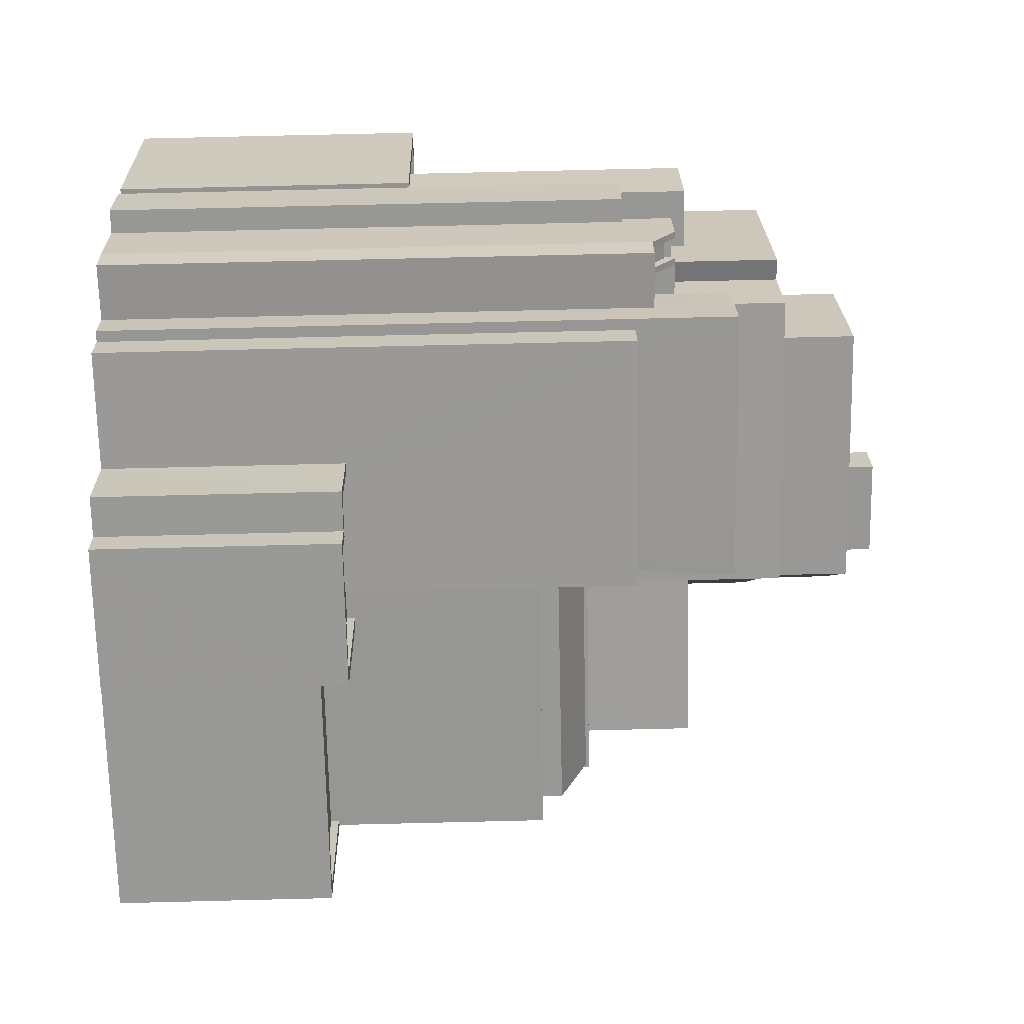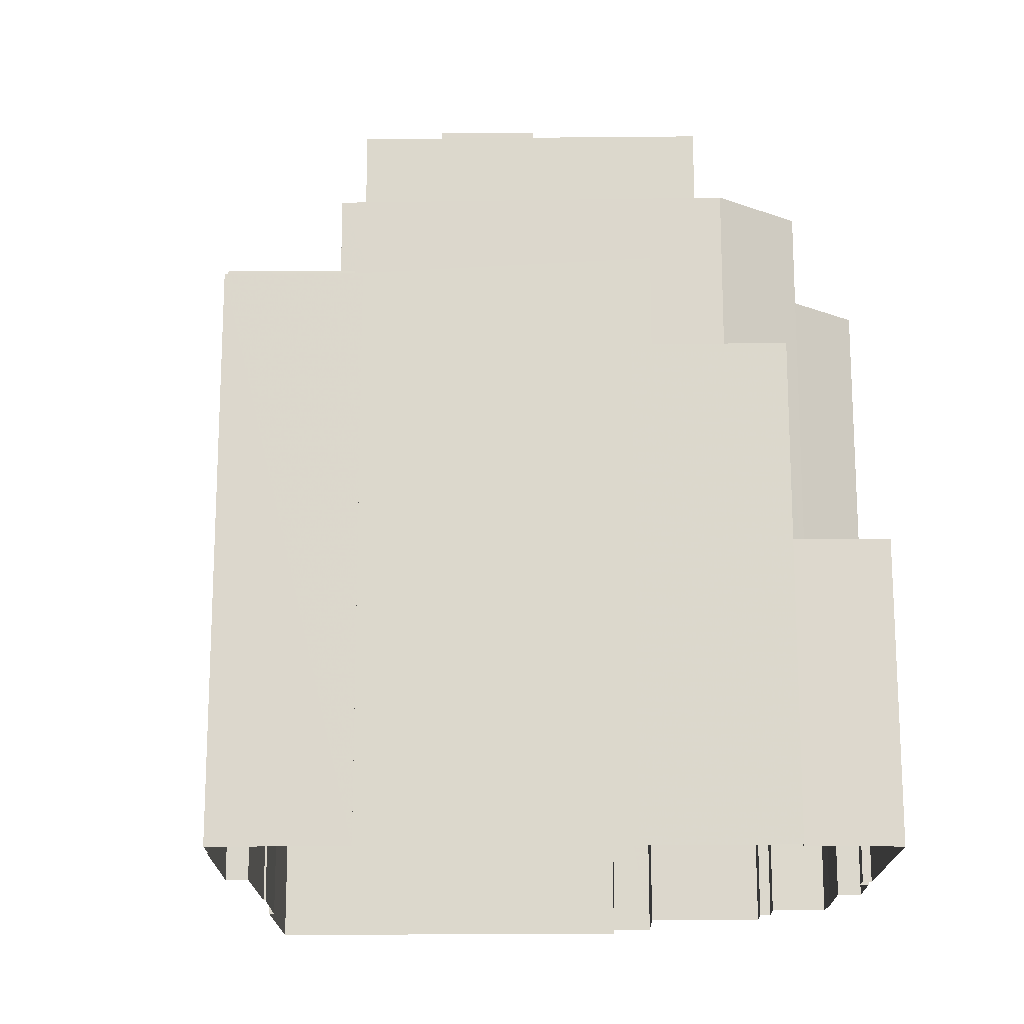
<metadata>
{"format":"obj","ext":"obj","renderer":"f3d","projection":"perspective","resolution":1024,"background":"white","views":[{"elev":73.5,"azim":-91.4,"up":"+Y"},{"elev":-17.6,"azim":39.0,"up":"+Z"}]}
</metadata>
<code>
v -1.129e+04 -3.378e+04 26.23
v -1.13e+04 -3.378e+04 26.23
v -1.13e+04 -3.378e+04 26.23
v -1.129e+04 -3.378e+04 26.23
v -1.129e+04 -3.379e+04 26.23
v -1.129e+04 -3.379e+04 26.23
v -1.129e+04 -3.379e+04 26.23
v -1.129e+04 -3.379e+04 26.23
v -1.129e+04 -3.379e+04 26.23
v -1.129e+04 -3.379e+04 26.23
v -1.13e+04 -3.378e+04 26.23
v -1.13e+04 -3.378e+04 26.23
v -1.13e+04 -3.378e+04 26.23
v -1.13e+04 -3.378e+04 26.23
v -1.131e+04 -3.379e+04 26.23
v -1.13e+04 -3.378e+04 26.23
v -1.131e+04 -3.379e+04 26.23
v -1.129e+04 -3.379e+04 26.23
v -1.129e+04 -3.379e+04 26.23
v -1.129e+04 -3.379e+04 26.23
v -1.129e+04 -3.38e+04 26.23
v -1.129e+04 -3.38e+04 26.23
v -1.13e+04 -3.378e+04 26.23
v -1.13e+04 -3.378e+04 26.23
v -1.131e+04 -3.379e+04 26.23
v -1.131e+04 -3.379e+04 26.23
v -1.13e+04 -3.381e+04 26.23
v -1.13e+04 -3.38e+04 26.23
v -1.13e+04 -3.38e+04 26.23
v -1.131e+04 -3.379e+04 26.23
v -1.13e+04 -3.38e+04 26.23
v -1.131e+04 -3.38e+04 26.23
v -1.13e+04 -3.38e+04 26.23
v -1.131e+04 -3.38e+04 26.23
v -1.131e+04 -3.38e+04 26.23
v -1.131e+04 -3.38e+04 26.23
v -1.131e+04 -3.38e+04 34.14
v -1.131e+04 -3.38e+04 34.43
v -1.131e+04 -3.38e+04 34.14
v -1.13e+04 -3.379e+04 42.77
v -1.13e+04 -3.378e+04 42.81
v -1.13e+04 -3.379e+04 42.81
v -1.13e+04 -3.378e+04 42.67
v -1.13e+04 -3.379e+04 42.67
v -1.13e+04 -3.379e+04 42.47
v -1.13e+04 -3.379e+04 42.12
v -1.13e+04 -3.379e+04 42.11
v -1.13e+04 -3.379e+04 42.48
v -1.13e+04 -3.379e+04 42.36
v -1.13e+04 -3.379e+04 42.47
v -1.13e+04 -3.379e+04 42.14
v -1.13e+04 -3.378e+04 43.16
v -1.13e+04 -3.378e+04 43.16
v -1.13e+04 -3.378e+04 43.02
v -1.13e+04 -3.379e+04 42.47
v -1.13e+04 -3.379e+04 42.46
v -1.13e+04 -3.379e+04 42.46
v -1.13e+04 -3.379e+04 42.49
v -1.13e+04 -3.379e+04 42.71
v -1.13e+04 -3.379e+04 42.49
v -1.13e+04 -3.378e+04 42.96
v -1.13e+04 -3.378e+04 42.81
v -1.13e+04 -3.378e+04 42.81
v -1.129e+04 -3.378e+04 42.95
v -1.13e+04 -3.379e+04 43.43
v -1.129e+04 -3.378e+04 43.43
v -1.129e+04 -3.378e+04 43.58
v -1.129e+04 -3.379e+04 43.58
v -1.13e+04 -3.379e+04 43.93
v -1.13e+04 -3.379e+04 43.78
v -1.13e+04 -3.379e+04 43.78
v -1.129e+04 -3.379e+04 43.93
v -1.13e+04 -3.378e+04 43.31
v -1.13e+04 -3.378e+04 43.16
v -1.129e+04 -3.378e+04 43.3
v -1.129e+04 -3.378e+04 43.16
v -1.13e+04 -3.378e+04 43.16
v -1.129e+04 -3.378e+04 43.3
v -1.129e+04 -3.378e+04 43.93
v -1.129e+04 -3.378e+04 43.78
v -1.129e+04 -3.378e+04 43.93
v -1.13e+04 -3.378e+04 42.81
v -1.13e+04 -3.378e+04 42.81
v -1.13e+04 -3.378e+04 42.81
v -1.13e+04 -3.378e+04 43.16
v -1.13e+04 -3.378e+04 43.16
v -1.13e+04 -3.378e+04 43.16
v -1.13e+04 -3.378e+04 43.16
v -1.13e+04 -3.379e+04 43.58
v -1.129e+04 -3.379e+04 43.58
v -1.129e+04 -3.379e+04 43.58
v -1.129e+04 -3.379e+04 43.58
v -1.129e+04 -3.379e+04 43.58
v -1.129e+04 -3.379e+04 43.58
v -1.129e+04 -3.379e+04 43.58
v -1.129e+04 -3.379e+04 43.93
v -1.129e+04 -3.379e+04 43.93
v -1.129e+04 -3.379e+04 43.93
v -1.129e+04 -3.379e+04 43.93
v -1.13e+04 -3.379e+04 43.93
v -1.13e+04 -3.379e+04 43.93
v -1.129e+04 -3.379e+04 43.93
v -1.129e+04 -3.379e+04 43.93
v -1.129e+04 -3.379e+04 42.1
v -1.129e+04 -3.379e+04 42.1
v -1.129e+04 -3.379e+04 42.1
v -1.129e+04 -3.379e+04 42.1
v -1.129e+04 -3.379e+04 42.1
v -1.129e+04 -3.379e+04 42.1
v -1.129e+04 -3.379e+04 42.1
v -1.129e+04 -3.379e+04 42.1
v -1.129e+04 -3.379e+04 42.35
v -1.129e+04 -3.379e+04 42.35
v -1.129e+04 -3.379e+04 42.35
v -1.129e+04 -3.379e+04 42.35
v -1.129e+04 -3.379e+04 42.35
v -1.129e+04 -3.379e+04 42.35
v -1.129e+04 -3.379e+04 42.35
v -1.129e+04 -3.379e+04 42.35
v -1.129e+04 -3.379e+04 44.47
v -1.129e+04 -3.379e+04 44.47
v -1.129e+04 -3.379e+04 44.47
v -1.129e+04 -3.379e+04 44.47
v -1.129e+04 -3.379e+04 44.47
v -1.129e+04 -3.379e+04 44.47
v -1.129e+04 -3.379e+04 44.47
v -1.129e+04 -3.379e+04 44.47
v -1.129e+04 -3.379e+04 44.22
v -1.129e+04 -3.379e+04 44.22
v -1.129e+04 -3.379e+04 44.22
v -1.129e+04 -3.379e+04 44.22
v -1.129e+04 -3.379e+04 35.33
v -1.129e+04 -3.379e+04 35.33
v -1.129e+04 -3.379e+04 35.33
v -1.129e+04 -3.379e+04 35.33
v -1.129e+04 -3.379e+04 35.33
v -1.129e+04 -3.379e+04 35.33
v -1.129e+04 -3.379e+04 35.58
v -1.129e+04 -3.379e+04 35.58
v -1.129e+04 -3.379e+04 35.58
v -1.129e+04 -3.379e+04 35.58
v -1.129e+04 -3.379e+04 35.58
v -1.129e+04 -3.379e+04 35.58
v -1.129e+04 -3.379e+04 35.58
v -1.129e+04 -3.379e+04 35.58
v -1.129e+04 -3.379e+04 41.79
v -1.129e+04 -3.379e+04 41.79
v -1.129e+04 -3.379e+04 41.79
v -1.129e+04 -3.38e+04 41.79
v -1.129e+04 -3.38e+04 41.79
v -1.129e+04 -3.38e+04 41.79
v -1.129e+04 -3.379e+04 41.79
v -1.129e+04 -3.379e+04 41.79
v -1.129e+04 -3.38e+04 41.79
v -1.129e+04 -3.38e+04 41.54
v -1.129e+04 -3.38e+04 41.54
v -1.129e+04 -3.379e+04 41.54
v -1.129e+04 -3.379e+04 41.54
v -1.129e+04 -3.379e+04 41.54
v -1.129e+04 -3.379e+04 41.54
v -1.13e+04 -3.379e+04 45.63
v -1.13e+04 -3.379e+04 45.63
v -1.13e+04 -3.379e+04 45.63
v -1.13e+04 -3.379e+04 45.63
v -1.13e+04 -3.379e+04 45.63
v -1.13e+04 -3.379e+04 45.63
v -1.13e+04 -3.379e+04 45.63
v -1.13e+04 -3.378e+04 45.63
v -1.13e+04 -3.378e+04 45.63
v -1.13e+04 -3.379e+04 45.63
v -1.13e+04 -3.379e+04 45.23
v -1.13e+04 -3.379e+04 45.23
v -1.13e+04 -3.379e+04 45.23
v -1.13e+04 -3.378e+04 45.23
v -1.13e+04 -3.378e+04 42.25
v -1.13e+04 -3.378e+04 42.25
v -1.13e+04 -3.379e+04 42.25
v -1.13e+04 -3.379e+04 42.25
v -1.13e+04 -3.379e+04 42.5
v -1.13e+04 -3.379e+04 42.5
v -1.13e+04 -3.379e+04 42.5
v -1.13e+04 -3.379e+04 42.5
v -1.13e+04 -3.378e+04 42.5
v -1.13e+04 -3.378e+04 42.5
v -1.13e+04 -3.378e+04 42.5
v -1.13e+04 -3.378e+04 42.5
v -1.13e+04 -3.379e+04 33.39
v -1.13e+04 -3.379e+04 33.39
v -1.13e+04 -3.379e+04 33.39
v -1.131e+04 -3.379e+04 33.39
v -1.13e+04 -3.379e+04 33.39
v -1.131e+04 -3.379e+04 33.39
v -1.13e+04 -3.378e+04 33.39
v -1.13e+04 -3.378e+04 33.39
v -1.13e+04 -3.378e+04 33.39
v -1.13e+04 -3.379e+04 33.39
v -1.13e+04 -3.379e+04 33.39
v -1.13e+04 -3.378e+04 33.64
v -1.13e+04 -3.378e+04 33.64
v -1.13e+04 -3.378e+04 33.64
v -1.13e+04 -3.379e+04 33.64
v -1.131e+04 -3.379e+04 33.64
v -1.131e+04 -3.379e+04 33.64
v -1.131e+04 -3.379e+04 33.64
v -1.13e+04 -3.378e+04 33.64
v -1.13e+04 -3.378e+04 33.64
v -1.13e+04 -3.378e+04 33.64
v -1.131e+04 -3.379e+04 33.64
v -1.13e+04 -3.378e+04 33.64
v -1.131e+04 -3.379e+04 32.8
v -1.131e+04 -3.379e+04 32.8
v -1.131e+04 -3.379e+04 32.8
v -1.131e+04 -3.379e+04 32.79
v -1.131e+04 -3.379e+04 32.79
v -1.131e+04 -3.379e+04 32.79
v -1.131e+04 -3.379e+04 32.8
v -1.131e+04 -3.379e+04 32.79
v -1.131e+04 -3.379e+04 32.79
v -1.131e+04 -3.379e+04 32.79
v -1.131e+04 -3.379e+04 32.55
v -1.131e+04 -3.379e+04 32.55
v -1.131e+04 -3.379e+04 32.54
v -1.131e+04 -3.379e+04 32.54
v -1.131e+04 -3.379e+04 39.22
v -1.13e+04 -3.379e+04 39.22
v -1.131e+04 -3.379e+04 39.22
v -1.13e+04 -3.379e+04 39.22
v -1.13e+04 -3.379e+04 39.22
v -1.131e+04 -3.38e+04 39.47
v -1.131e+04 -3.38e+04 39.47
v -1.131e+04 -3.38e+04 39.47
v -1.131e+04 -3.38e+04 39.47
v -1.131e+04 -3.379e+04 39.47
v -1.131e+04 -3.379e+04 39.47
v -1.13e+04 -3.379e+04 39.47
v -1.13e+04 -3.379e+04 39.47
v -1.13e+04 -3.379e+04 39.47
v -1.131e+04 -3.379e+04 39.47
v -1.13e+04 -3.379e+04 39.47
v -1.131e+04 -3.38e+04 41.12
v -1.131e+04 -3.38e+04 41.12
v -1.131e+04 -3.38e+04 41.12
v -1.131e+04 -3.38e+04 41.12
v -1.13e+04 -3.379e+04 41.13
v -1.13e+04 -3.379e+04 41.13
v -1.13e+04 -3.379e+04 40.88
v -1.131e+04 -3.38e+04 40.87
v -1.13e+04 -3.38e+04 40.88
v -1.131e+04 -3.38e+04 40.87
v -1.13e+04 -3.38e+04 40.88
v -1.13e+04 -3.379e+04 41
v -1.131e+04 -3.38e+04 40.14
v -1.131e+04 -3.38e+04 41.02
v -1.13e+04 -3.379e+04 40.11
v -1.13e+04 -3.379e+04 40.32
v -1.13e+04 -3.379e+04 40.33
v -1.13e+04 -3.38e+04 44.68
v -1.129e+04 -3.38e+04 44.68
v -1.129e+04 -3.38e+04 44.68
v -1.13e+04 -3.38e+04 44.68
v -1.13e+04 -3.38e+04 44.68
v -1.13e+04 -3.38e+04 44.68
v -1.13e+04 -3.38e+04 44.25
v -1.13e+04 -3.38e+04 44.25
v -1.13e+04 -3.381e+04 44.25
v -1.13e+04 -3.38e+04 44.25
v -1.13e+04 -3.38e+04 44.25
v -1.13e+04 -3.38e+04 44.25
v -1.13e+04 -3.38e+04 44.84
v -1.13e+04 -3.38e+04 44.84
v -1.13e+04 -3.38e+04 44.84
v -1.13e+04 -3.38e+04 44.84
v -1.131e+04 -3.38e+04 44.84
v -1.13e+04 -3.38e+04 44.84
v -1.13e+04 -3.379e+04 47.04
v -1.13e+04 -3.379e+04 47.04
v -1.13e+04 -3.379e+04 47.04
v -1.129e+04 -3.379e+04 47.04
v -1.129e+04 -3.379e+04 47.04
v -1.129e+04 -3.379e+04 47.04
v -1.129e+04 -3.379e+04 47.04
v -1.13e+04 -3.38e+04 47.04
v -1.13e+04 -3.38e+04 47.04
v -1.129e+04 -3.379e+04 47.04
v -1.13e+04 -3.38e+04 47.04
v -1.13e+04 -3.379e+04 47.29
v -1.13e+04 -3.379e+04 47.29
v -1.13e+04 -3.379e+04 47.29
v -1.129e+04 -3.379e+04 47.29
v -1.13e+04 -3.379e+04 47.29
v -1.129e+04 -3.379e+04 47.29
v -1.13e+04 -3.38e+04 47.29
v -1.13e+04 -3.38e+04 47.29
v -1.13e+04 -3.38e+04 47.29
v -1.13e+04 -3.38e+04 47.29
v -1.129e+04 -3.379e+04 47.29
v -1.13e+04 -3.38e+04 47.29
v -1.129e+04 -3.379e+04 47.29
v -1.129e+04 -3.379e+04 47.29
v -1.129e+04 -3.379e+04 47.29
v -1.129e+04 -3.379e+04 47.29
v -1.13e+04 -3.38e+04 47.29
v -1.129e+04 -3.379e+04 47.29
v -1.13e+04 -3.38e+04 47.29
v -1.13e+04 -3.38e+04 49.86
v -1.13e+04 -3.38e+04 49.86
v -1.13e+04 -3.38e+04 49.86
v -1.13e+04 -3.379e+04 49.86
v -1.13e+04 -3.379e+04 49.86
v -1.13e+04 -3.379e+04 49.86
v -1.13e+04 -3.38e+04 49.86
v -1.129e+04 -3.379e+04 49.86
v -1.13e+04 -3.38e+04 49.86
v -1.13e+04 -3.38e+04 49.86
v -1.13e+04 -3.379e+04 50.11
v -1.13e+04 -3.379e+04 50.11
v -1.13e+04 -3.38e+04 50.11
v -1.13e+04 -3.38e+04 50.11
v -1.13e+04 -3.38e+04 50.11
v -1.13e+04 -3.38e+04 50.11
v -1.129e+04 -3.379e+04 50.11
v -1.129e+04 -3.379e+04 50.11
v -1.13e+04 -3.38e+04 51.18
v -1.13e+04 -3.38e+04 51.18
v -1.13e+04 -3.379e+04 51.18
v -1.13e+04 -3.38e+04 51.18
f 1 2 3
f 4 2 1
f 5 6 7
f 8 2 4
f 8 9 10
f 11 12 2
f 13 11 14
f 15 16 17
f 9 18 10
f 19 6 5
f 20 21 19
f 22 21 20
f 23 24 14
f 17 16 23
f 25 17 26
f 10 6 8
f 27 28 29
f 25 26 30
f 31 32 33
f 28 34 21
f 27 33 28
f 34 35 36
f 33 32 34
f 26 17 36
f 2 8 21
f 11 2 14
f 19 21 6
f 14 17 23
f 21 8 6
f 34 14 21
f 28 33 34
f 34 36 14
f 36 17 14
f 14 2 21
f 37 38 39
f 40 41 42
f 40 43 41
f 44 43 40
f 44 45 43
f 45 46 43
f 46 47 43
f 48 49 50
f 49 51 46
f 50 46 45
f 49 46 50
f 52 53 54
f 55 52 54
f 55 54 56
f 57 55 56
f 58 59 60
f 61 62 63
f 64 62 61
f 64 61 65
f 66 64 65
f 67 66 65
f 68 67 65
f 69 70 71
f 69 72 70
f 70 73 71
f 52 73 74
f 52 71 73
f 75 76 77
f 78 75 77
f 79 80 81
f 79 75 80
f 78 80 75
f 82 83 84
f 82 63 62
f 42 41 83
f 63 82 84
f 83 41 84
f 85 86 87
f 87 86 76
f 85 88 86
f 76 86 77
f 89 90 91
f 89 91 92
f 93 67 68
f 91 93 92
f 93 94 67
f 95 94 91
f 91 94 93
f 81 96 79
f 79 96 97
f 97 96 98
f 96 99 98
f 100 101 102
f 100 102 69
f 102 72 69
f 102 103 72
f 104 105 106
f 107 106 108
f 108 109 110
f 110 109 111
f 106 105 109
f 108 106 109
f 112 113 114
f 115 116 117
f 113 118 114
f 117 116 119
f 114 118 119
f 116 114 119
f 120 121 122
f 122 121 123
f 124 123 125
f 126 121 120
f 123 127 125
f 121 127 123
f 128 129 130
f 128 131 129
f 132 133 134
f 134 133 135
f 132 136 133
f 135 133 137
f 138 139 140
f 139 141 140
f 142 143 144
f 142 141 143
f 145 140 142
f 140 141 142
f 146 147 148
f 149 150 151
f 152 153 148
f 154 151 146
f 150 147 151
f 153 146 148
f 151 147 146
f 155 156 157
f 158 157 159
f 158 159 160
f 157 156 159
f 161 162 163
f 161 163 164
f 165 166 167
f 164 168 169
f 167 166 169
f 168 170 167
f 163 168 164
f 168 167 169
f 171 172 173
f 171 174 172
f 175 176 177
f 178 175 177
f 179 180 181
f 179 181 182
f 183 184 185
f 182 185 186
f 185 184 186
f 181 185 182
f 187 188 189
f 190 189 191
f 190 191 192
f 193 192 194
f 195 194 196
f 194 191 196
f 189 197 191
f 188 197 189
f 192 191 194
f 198 199 200
f 200 199 201
f 202 203 204
f 205 206 207
f 205 199 198
f 203 206 208
f 204 203 208
f 209 199 205
f 209 205 207
f 207 206 203
f 210 211 212
f 213 214 215
f 211 216 212
f 215 214 217
f 218 216 217
f 214 219 218
f 212 216 218
f 214 218 217
f 220 221 222
f 223 220 222
f 224 225 226
f 225 227 228
f 225 228 226
f 229 230 231
f 232 233 234
f 235 236 237
f 234 237 238
f 232 234 238
f 237 236 239
f 238 237 239
f 240 241 242
f 240 242 243
f 242 244 243
f 242 245 244
f 246 247 248
f 247 249 248
f 249 250 248
f 251 252 253
f 254 252 255
f 256 254 255
f 252 251 255
f 257 258 259
f 257 260 258
f 260 261 262
f 257 261 260
f 263 264 265
f 265 264 266
f 267 264 263
f 266 264 268
f 269 270 271
f 272 269 271
f 272 271 273
f 271 274 273
f 275 276 277
f 278 279 280
f 279 275 277
f 281 282 283
f 281 283 284
f 280 281 284
f 277 276 285
f 280 277 281
f 280 279 277
f 286 287 288
f 288 287 289
f 286 290 287
f 289 287 291
f 292 293 294
f 286 292 295
f 293 296 297
f 298 289 299
f 298 299 300
f 301 296 300
f 286 295 290
f 289 291 299
f 290 295 302
f 303 296 301
f 299 301 300
f 297 296 303
f 294 297 304
f 292 294 295
f 293 297 294
f 305 306 307
f 308 306 309
f 310 308 309
f 305 309 306
f 311 312 310
f 312 311 313
f 313 314 307
f 310 309 311
f 307 314 305
f 311 314 313
f 315 316 317
f 318 315 317
f 317 319 320
f 321 316 315
f 322 316 321
f 322 320 319
f 317 320 318
f 320 322 321
f 323 324 325
f 323 326 324
f 56 43 47
f 41 43 54
f 53 41 54
f 56 54 43
f 53 84 41
f 53 52 84
f 58 49 59
f 58 51 49
f 69 55 57
f 71 52 55
f 69 71 55
f 52 63 84
f 52 74 63
f 70 65 73
f 61 74 73
f 61 63 74
f 65 61 73
f 70 72 68
f 65 70 68
f 64 77 62
f 64 78 77
f 78 64 66
f 80 78 66
f 67 80 66
f 67 81 80
f 1 76 4
f 75 79 4
f 76 75 4
f 87 76 1
f 3 87 1
f 3 2 85
f 87 3 85
f 82 86 88
f 83 82 88
f 86 82 62
f 77 86 62
f 106 107 115
f 97 106 115
f 117 8 4
f 97 117 79
f 117 4 79
f 97 115 117
f 106 98 104
f 106 97 98
f 57 56 69
f 69 56 100
f 100 58 60
f 56 47 46
f 51 58 46
f 100 56 58
f 58 56 46
f 72 93 68
f 72 103 93
f 81 67 94
f 96 81 94
f 99 96 94
f 95 99 94
f 92 102 101
f 89 92 101
f 93 102 92
f 93 103 102
f 117 9 8
f 117 119 9
f 119 18 9
f 119 118 18
f 113 18 118
f 113 10 18
f 112 114 110
f 111 112 110
f 108 116 115
f 107 108 115
f 116 108 110
f 114 116 110
f 122 123 113
f 122 112 109
f 123 142 113
f 109 112 111
f 10 144 6
f 142 144 113
f 113 144 10
f 122 113 112
f 109 105 120
f 122 109 120
f 136 145 124
f 124 145 123
f 136 132 145
f 123 145 142
f 126 130 121
f 126 128 130
f 121 130 129
f 127 121 129
f 125 127 129
f 131 125 129
f 138 140 134
f 135 138 134
f 134 140 145
f 132 134 145
f 7 144 143
f 7 6 144
f 143 141 5
f 7 143 5
f 139 5 141
f 139 19 5
f 135 137 138
f 19 139 20
f 137 148 138
f 20 139 147
f 138 148 147
f 139 138 147
f 20 147 150
f 22 20 150
f 149 22 150
f 149 21 22
f 153 160 159
f 146 153 159
f 154 159 156
f 154 146 159
f 152 160 153
f 152 158 160
f 2 12 85
f 12 169 85
f 45 166 50
f 88 169 166
f 85 169 88
f 42 83 88
f 45 44 166
f 44 40 166
f 40 42 166
f 42 88 166
f 197 188 179
f 11 184 12
f 188 164 179
f 12 184 169
f 183 164 169
f 175 178 180
f 175 180 183
f 184 183 169
f 179 164 180
f 180 164 183
f 187 236 188
f 236 164 188
f 161 164 256
f 254 235 225
f 256 164 254
f 225 235 227
f 236 235 254
f 164 236 254
f 48 50 166
f 165 48 166
f 162 173 172
f 163 162 172
f 174 163 172
f 174 168 163
f 168 174 171
f 170 168 171
f 183 185 176
f 175 183 176
f 178 177 181
f 180 178 181
f 181 177 176
f 185 181 176
f 196 191 201
f 14 200 13
f 191 182 201
f 13 200 186
f 201 182 186
f 200 201 186
f 11 13 186
f 184 11 186
f 182 197 179
f 182 191 197
f 14 24 198
f 200 14 198
f 211 204 216
f 17 216 15
f 15 216 208
f 216 204 208
f 208 206 16
f 15 208 16
f 206 23 16
f 206 205 23
f 205 24 23
f 205 198 24
f 196 199 195
f 196 201 199
f 190 192 203
f 202 190 203
f 193 203 192
f 193 207 203
f 209 193 194
f 209 207 193
f 209 194 195
f 199 209 195
f 17 25 217
f 216 17 217
f 215 30 26
f 213 215 26
f 30 217 25
f 30 215 217
f 220 212 221
f 220 210 212
f 223 222 218
f 219 223 218
f 218 222 221
f 212 218 221
f 231 230 38
f 231 38 36
f 238 214 37
f 232 238 37
f 36 213 26
f 37 214 213
f 38 37 213
f 38 213 36
f 214 238 219
f 220 223 219
f 204 238 239
f 189 202 239
f 211 210 204
f 210 220 219
f 190 202 189
f 202 204 239
f 219 238 204
f 210 219 204
f 187 189 239
f 236 187 239
f 235 228 227
f 235 237 228
f 224 226 234
f 233 224 234
f 234 226 228
f 237 234 228
f 244 251 253
f 253 243 244
f 243 231 35
f 35 231 36
f 229 231 253
f 253 231 243
f 34 243 35
f 34 240 243
f 246 242 247
f 246 245 242
f 249 247 242
f 241 249 242
f 229 253 230
f 38 230 39
f 39 230 252
f 230 253 252
f 233 254 225
f 254 233 252
f 252 232 39
f 225 224 233
f 39 232 37
f 233 232 252
f 151 258 149
f 28 21 149
f 267 258 260
f 267 260 264
f 28 149 267
f 149 258 267
f 156 155 154
f 151 154 258
f 258 154 259
f 154 155 259
f 264 260 262
f 268 264 262
f 28 263 29
f 28 267 263
f 29 265 27
f 29 263 265
f 266 27 265
f 266 33 27
f 241 274 250
f 273 274 241
f 34 32 240
f 250 249 241
f 32 273 240
f 240 273 241
f 31 272 273
f 32 31 273
f 33 266 31
f 261 269 262
f 266 268 262
f 31 266 272
f 262 269 272
f 266 262 272
f 257 270 269
f 261 257 269
f 248 292 245
f 246 248 245
f 255 244 286
f 292 286 245
f 244 255 251
f 245 286 244
f 282 297 283
f 282 304 297
f 302 276 290
f 302 285 276
f 275 290 276
f 275 287 290
f 287 275 279
f 291 287 279
f 291 279 278
f 299 291 278
f 299 278 280
f 301 299 280
f 303 280 284
f 303 301 280
f 297 303 284
f 283 297 284
f 170 171 162
f 170 288 167
f 288 162 286
f 171 173 162
f 255 161 256
f 286 161 255
f 162 161 286
f 288 170 162
f 167 288 165
f 48 165 100
f 49 48 59
f 165 288 289
f 60 59 100
f 90 165 289
f 89 101 90
f 100 165 101
f 59 48 100
f 90 101 165
f 91 90 289
f 298 91 289
f 105 104 98
f 136 124 133
f 91 298 99
f 95 91 99
f 300 133 124
f 298 300 126
f 131 128 126
f 98 99 298
f 126 125 131
f 125 300 124
f 105 98 120
f 120 298 126
f 126 300 125
f 98 298 120
f 137 133 148
f 133 300 148
f 158 152 157
f 157 152 296
f 152 300 296
f 148 300 152
f 155 157 259
f 157 296 259
f 270 293 271
f 259 296 293
f 257 259 270
f 270 259 293
f 271 293 274
f 250 274 248
f 248 274 292
f 274 293 292
f 302 316 277
f 277 285 302
f 317 316 302
f 295 317 302
f 306 318 307
f 307 320 313
f 307 318 320
f 318 306 308
f 315 318 308
f 312 321 310
f 310 315 308
f 310 321 315
f 320 321 312
f 313 320 312
f 281 277 316
f 322 281 316
f 282 281 304
f 294 304 319
f 319 304 322
f 304 281 322
f 319 295 294
f 319 317 295
f 311 325 324
f 311 309 325
f 326 311 324
f 326 314 311
f 323 314 326
f 323 305 314
f 309 305 323
f 325 309 323

</code>
